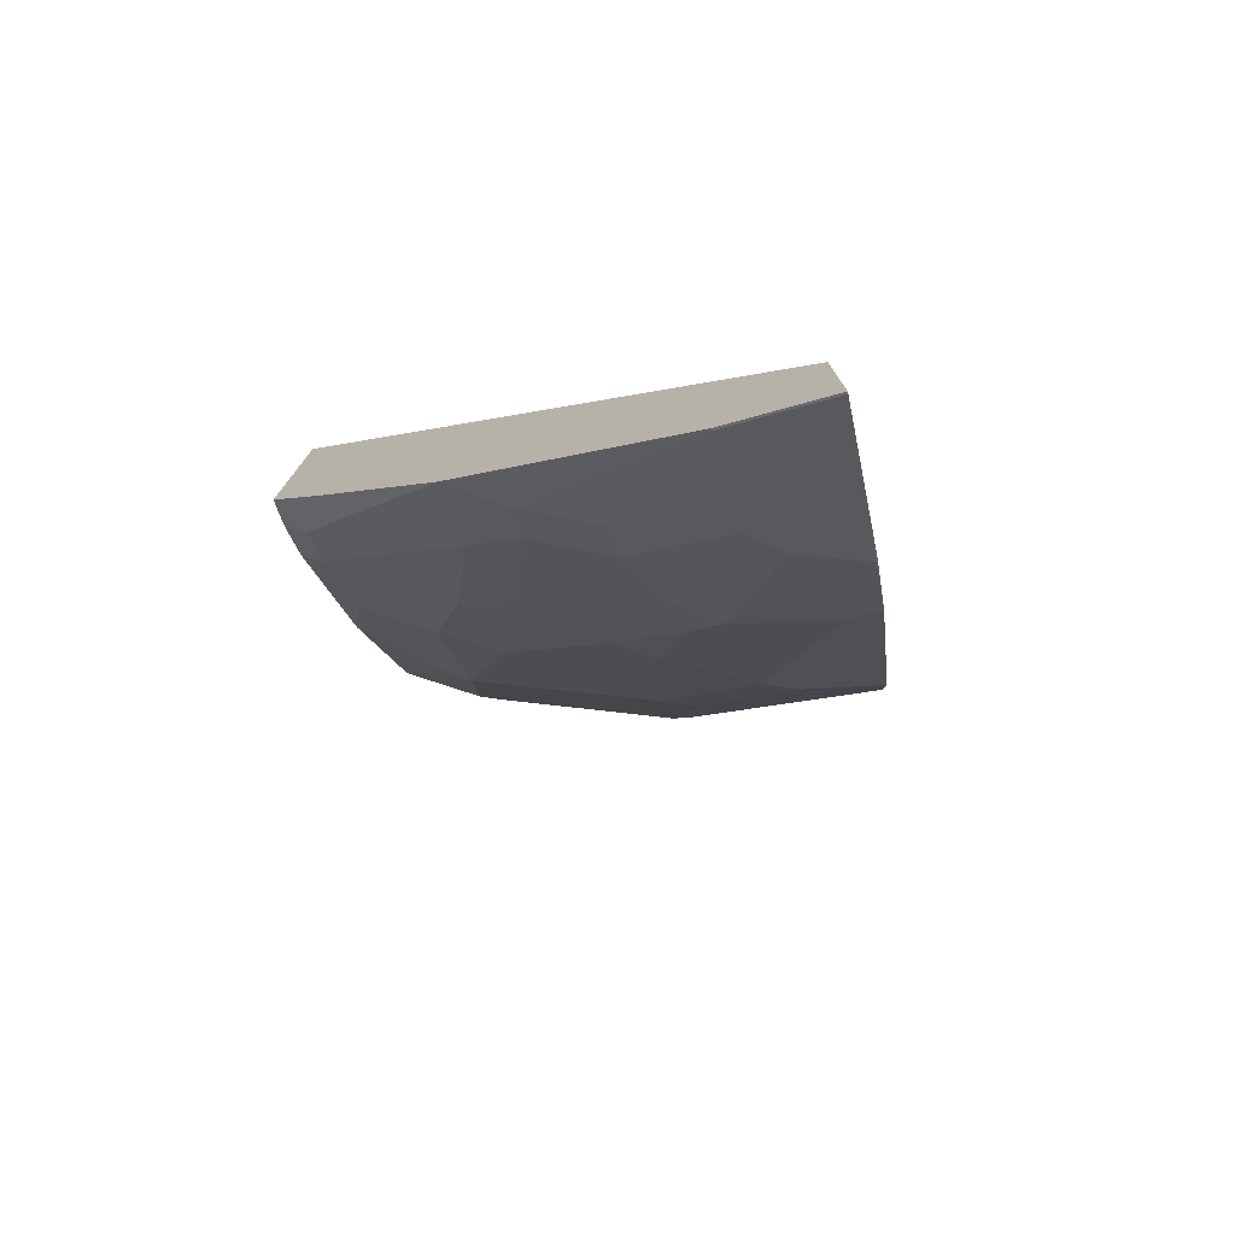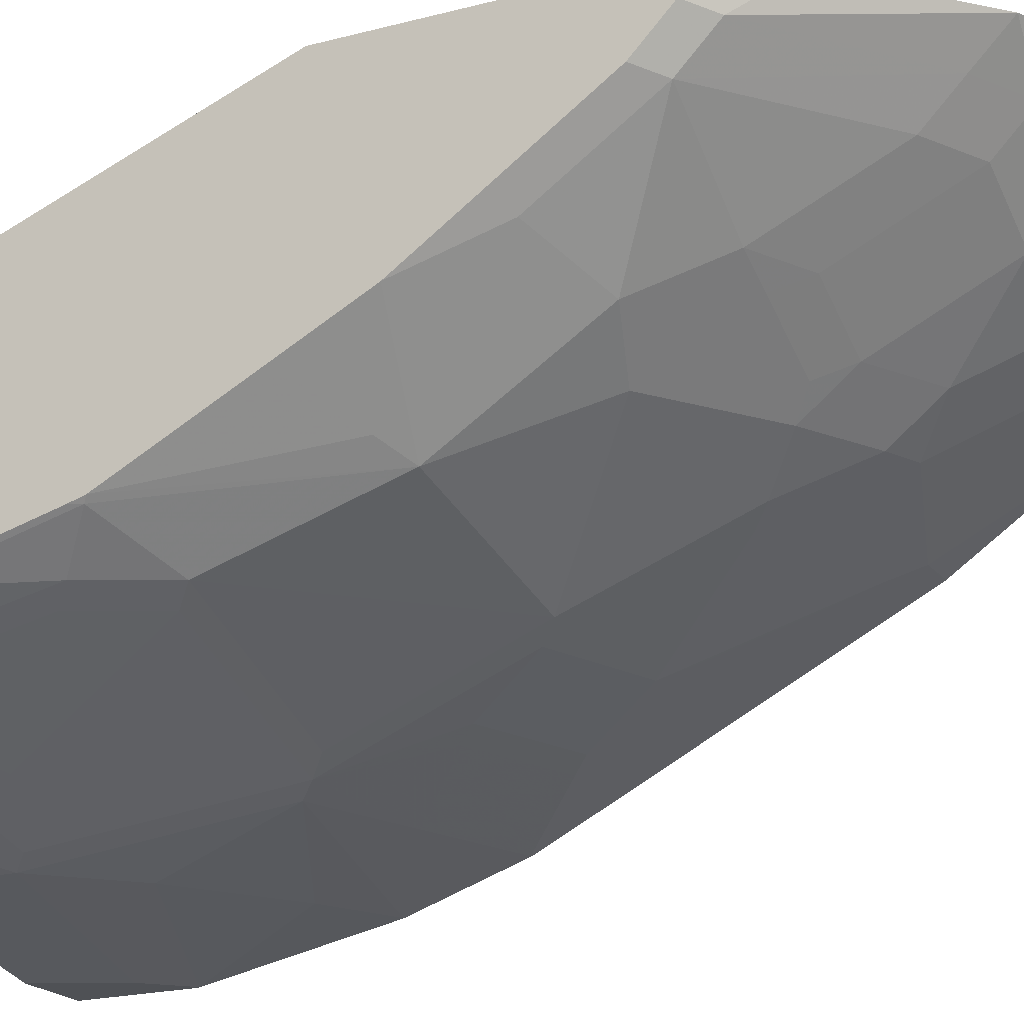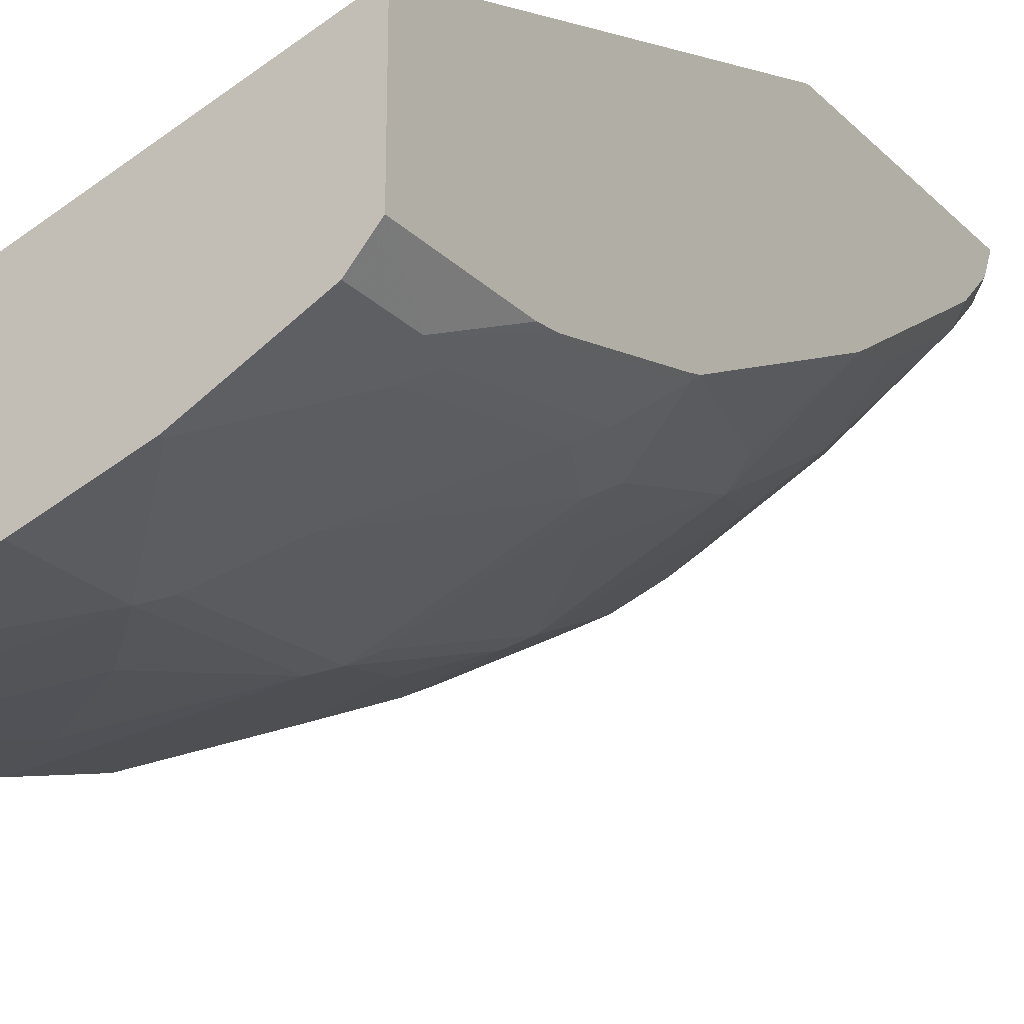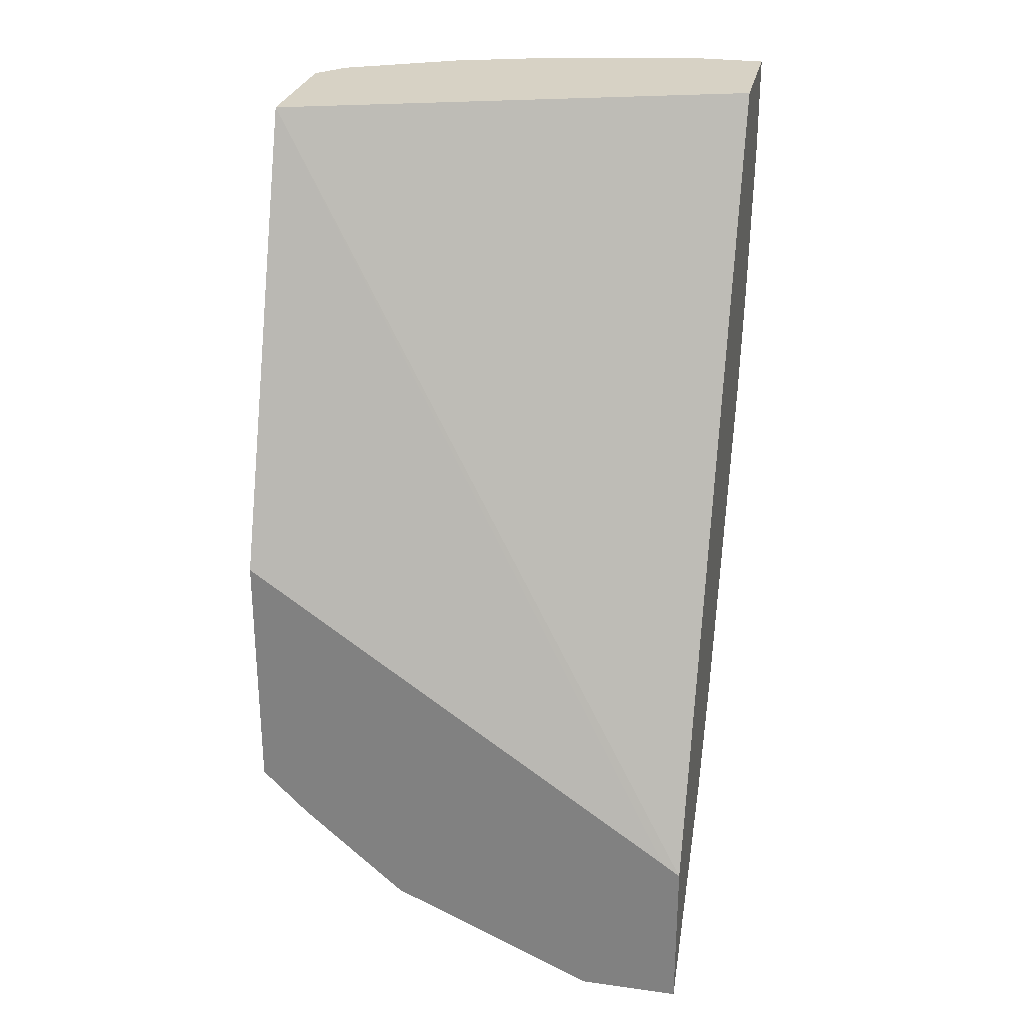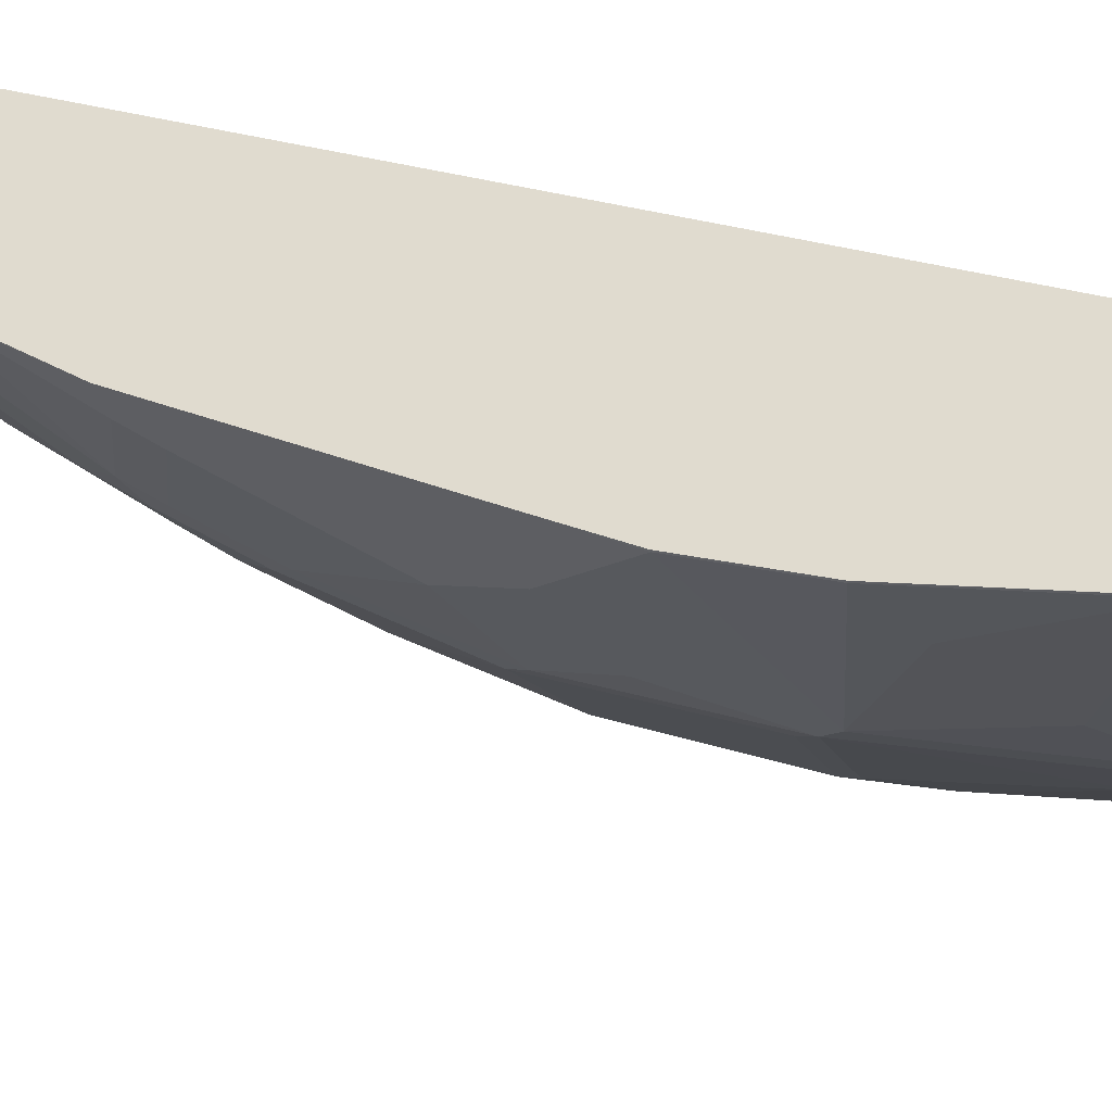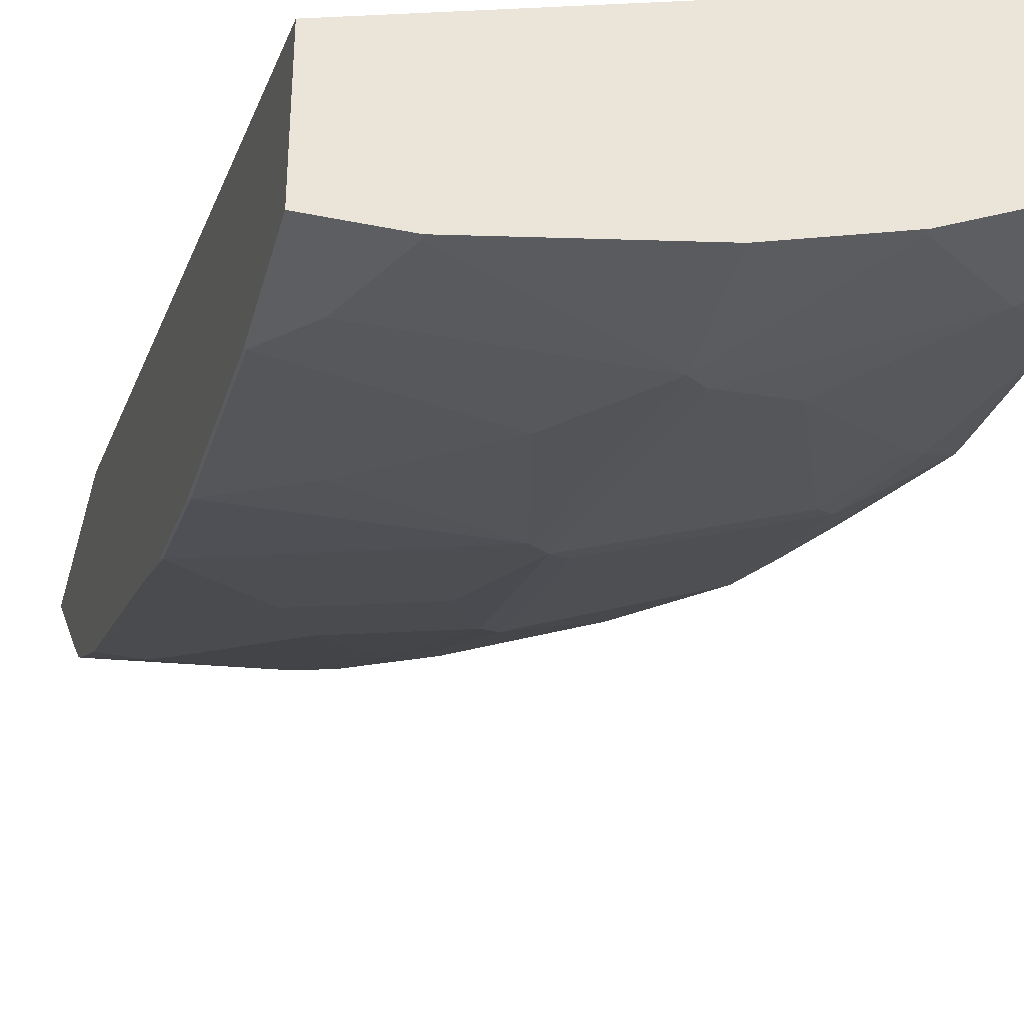
<metadata>
{"format":"obj","ext":"obj","renderer":"f3d","projection":"perspective","resolution":1024,"background":"white","views":[{"elev":-76.5,"azim":15.3,"up":"+Y"},{"elev":-19.6,"azim":-63.2,"up":"+Z"},{"elev":-24.4,"azim":-146.8,"up":"+Z"},{"elev":27.4,"azim":12.0,"up":"+Y"},{"elev":-33.2,"azim":103.0,"up":"+Z"},{"elev":-38.7,"azim":165.5,"up":"+Z"}]}
</metadata>
<code>
v 0.001032 -0.2726 -0.5113
v -0.03933 -0.2726 -0.5113
v 0.001032 -0.2726 -0.4326
v 0.001032 -0.3333 -0.5113
v -0.03933 -0.2754 -0.5113
v -0.1377 -0.2726 -0.4916
v -0.2774 -0.2726 -0.3403
v 0.001032 -0.7347 -0.2412
v -3.64e-06 -0.3343 -0.5113
v 0.001032 -0.4316 -0.4916
v -0.01968 -0.3147 -0.5113
v -0.1377 -0.3343 -0.4916
v -0.1967 -0.2726 -0.472
v -0.2774 -0.2726 -0.4221
v -0.2774 -0.5404 -0.2412
v -0.009952 -0.7268 -0.2412
v 0.001032 -0.8331 -0.2412
v -0.09834 -0.3737 -0.4916
v -3.64e-06 -0.4327 -0.4916
v -0.03933 -0.413 -0.4916
v 0.001032 -0.4328 -0.4914
v -0.1475 -0.3442 -0.4867
v -0.236 -0.3147 -0.4523
v -0.1967 -0.2754 -0.472
v -0.118 -0.4523 -0.472
v -0.1278 -0.4622 -0.467
v -0.2622 -0.2726 -0.4392
v -0.2622 -0.3147 -0.4392
v -0.2774 -0.354 -0.4217
v -0.2774 -0.6934 -0.2412
v -0.05901 -0.8331 -0.2412
v 0.001032 -0.8325 -0.2426
v 0.001032 -0.4918 -0.4717
v -3.64e-06 -0.4916 -0.472
v -0.05901 -0.472 -0.472
v -0.1868 -0.3639 -0.467
v -0.2458 -0.3245 -0.4474
v -0.09834 -0.5113 -0.4523
v -0.1082 -0.5212 -0.4474
v -0.1278 -0.5605 -0.4277
v -0.1377 -0.472 -0.4597
v -0.2261 -0.4622 -0.4277
v -0.2556 -0.3343 -0.44
v -0.2774 -0.3674 -0.4201
v -0.2774 -0.6862 -0.2567
v -0.2655 -0.6981 -0.2606
v -0.2494 -0.7214 -0.2412
v -0.06013 -0.8328 -0.2412
v -0.05901 -0.8325 -0.2426
v -3.64e-06 -0.7342 -0.3409
v 0.001032 -0.7538 -0.3212
v 0.001032 -0.531 -0.4523
v -0.03933 -0.531 -0.4523
v -0.2458 -0.4228 -0.4277
v -0.04917 -0.5408 -0.4474
v -0.06885 -0.5801 -0.4277
v -0.1082 -0.6391 -0.3884
v -0.1377 -0.5703 -0.4203
v -0.1967 -0.5113 -0.4203
v -0.236 -0.472 -0.4203
v -0.2556 -0.4327 -0.4203
v -0.2753 -0.3737 -0.4203
v -0.2774 -0.4461 -0.4004
v -0.2774 -0.6665 -0.2764
v -0.2655 -0.6784 -0.2803
v -0.1868 -0.7571 -0.2606
v -0.1866 -0.7765 -0.2412
v -0.2491 -0.7211 -0.2426
v -0.1573 -0.7735 -0.2622
v -0.118 -0.7735 -0.2819
v -0.118 -0.7538 -0.3016
v -0.05901 -0.7932 -0.2819
v 0.001032 -0.7337 -0.3408
v -0.03933 -0.7538 -0.3212
v -0.07866 -0.6948 -0.3605
v -0.01968 -0.6751 -0.3802
v 0.001032 -0.6751 -0.3802
v 0.001032 -0.5441 -0.4457
v -0.03933 -0.5441 -0.4457
v -0.05901 -0.5965 -0.4195
v -0.02952 -0.6588 -0.3884
v -0.0885 -0.6784 -0.3687
v -0.118 -0.6489 -0.381
v -0.1377 -0.6686 -0.3614
v -0.1967 -0.6293 -0.3614
v -0.2261 -0.5605 -0.3884
v -0.2753 -0.4523 -0.4007
v -0.2774 -0.4544 -0.3981
v -0.2774 -0.6075 -0.3157
v -0.2065 -0.6784 -0.3196
v -0.1868 -0.7374 -0.2803
v -0.2655 -0.6194 -0.3196
v -0.2261 -0.6391 -0.3392
v -0.1573 -0.7538 -0.2819
v -0.05901 -0.7735 -0.3016
v -0.177 -0.6948 -0.3212
v -0.1377 -0.6948 -0.3409
v -0.09834 -0.7145 -0.3409
v -0.09834 -0.6883 -0.3614
v 0.001032 -0.6745 -0.3805
v 0.001032 -0.6358 -0.3998
v -0.03933 -0.6358 -0.3998
v -0.1475 -0.6784 -0.3491
v -0.1868 -0.6784 -0.3294
v -0.2774 -0.5724 -0.3391
v -0.2425 -0.5506 -0.3802
v -0.2774 -0.5289 -0.3609
v -0.2774 -0.5682 -0.3412
f 55 80 56
f 55 79 80
f 53 79 55
f 50 77 73
f 50 76 77
f 50 74 75
f 56 80 81
f 50 73 51
f 50 72 74
f 50 75 76
f 56 81 82
f 58 86 59
f 57 82 99
f 57 99 83
f 58 83 84
f 58 84 85
f 58 85 86
f 59 86 60
f 60 87 61
f 60 86 87
f 49 72 50
f 61 87 62
f 56 82 57
f 49 71 72
f 42 61 54
f 49 69 70
f 63 87 88
f 38 55 39
f 39 55 56
f 39 56 40
f 40 56 57
f 40 57 83
f 40 83 58
f 41 59 60
f 41 58 59
f 42 60 61
f 43 61 62
f 43 62 44
f 44 62 87
f 44 87 63
f 45 64 65
f 45 65 46
f 46 65 66
f 46 66 67
f 46 67 68
f 46 68 47
f 47 68 67
f 48 67 49
f 49 67 69
f 49 70 71
f 64 89 92
f 84 103 104
f 65 90 91
f 83 99 84
f 84 99 98
f 84 98 97
f 84 97 103
f 38 53 55
f 84 104 85
f 85 93 86
f 85 104 90
f 85 90 93
f 86 93 92
f 86 92 105
f 86 105 106
f 86 106 88
f 86 88 87
f 88 106 107
f 89 105 92
f 90 104 96
f 90 96 94
f 90 94 91
f 96 104 97
f 97 104 103
f 105 108 106
f 106 108 107
f 81 101 100
f 64 92 65
f 80 102 81
f 78 102 79
f 65 91 66
f 65 92 93
f 65 93 90
f 66 91 94
f 66 94 69
f 69 94 71
f 69 71 70
f 71 95 72
f 71 94 96
f 71 96 97
f 71 97 98
f 71 98 95
f 72 95 74
f 74 95 98
f 74 98 75
f 75 98 99
f 75 99 82
f 75 82 81
f 75 81 76
f 76 81 100
f 76 100 77
f 78 101 81
f 78 81 102
f 79 102 80
f 37 61 43
f 66 69 67
f 36 54 37
f 4 10 19
f 4 19 9
f 5 11 12
f 6 12 24
f 6 24 13
f 7 14 29
f 7 29 44
f 7 44 63
f 7 63 88
f 7 88 107
f 7 107 108
f 7 108 105
f 7 105 89
f 7 89 64
f 7 64 45
f 7 45 30
f 7 30 15
f 7 15 16
f 7 16 8
f 8 16 15
f 8 15 30
f 8 30 47
f 8 47 67
f 3 7 8
f 8 67 48
f 2 12 6
f 1 5 2
f 37 54 61
f 1 2 6
f 1 6 13
f 1 13 27
f 1 27 14
f 1 14 7
f 1 7 3
f 1 3 8
f 1 8 17
f 1 17 32
f 1 32 51
f 1 51 73
f 1 73 77
f 1 77 100
f 1 100 101
f 1 101 78
f 1 78 52
f 1 52 33
f 1 33 21
f 1 21 10
f 1 4 9
f 1 9 11
f 1 11 5
f 2 5 12
f 8 48 31
f 1 10 4
f 9 18 11
f 26 35 38
f 26 38 39
f 26 39 40
f 26 40 58
f 26 58 41
f 26 41 60
f 26 60 42
f 26 42 36
f 28 37 43
f 28 43 44
f 28 44 29
f 30 45 46
f 31 48 49
f 32 49 50
f 32 50 51
f 33 52 34
f 34 52 78
f 34 78 79
f 34 79 53
f 34 53 38
f 34 38 35
f 8 31 17
f 36 42 54
f 25 35 26
f 23 37 28
f 30 46 47
f 22 36 37
f 9 19 20
f 9 20 18
f 22 26 36
f 10 21 19
f 11 18 12
f 12 22 37
f 12 37 23
f 12 18 25
f 12 25 26
f 12 26 22
f 13 24 23
f 13 23 28
f 12 23 24
f 14 27 28
f 14 28 29
f 17 31 49
f 17 49 32
f 18 20 25
f 19 25 20
f 19 21 33
f 13 28 27
f 19 33 34
f 19 35 25
f 19 34 35

</code>
